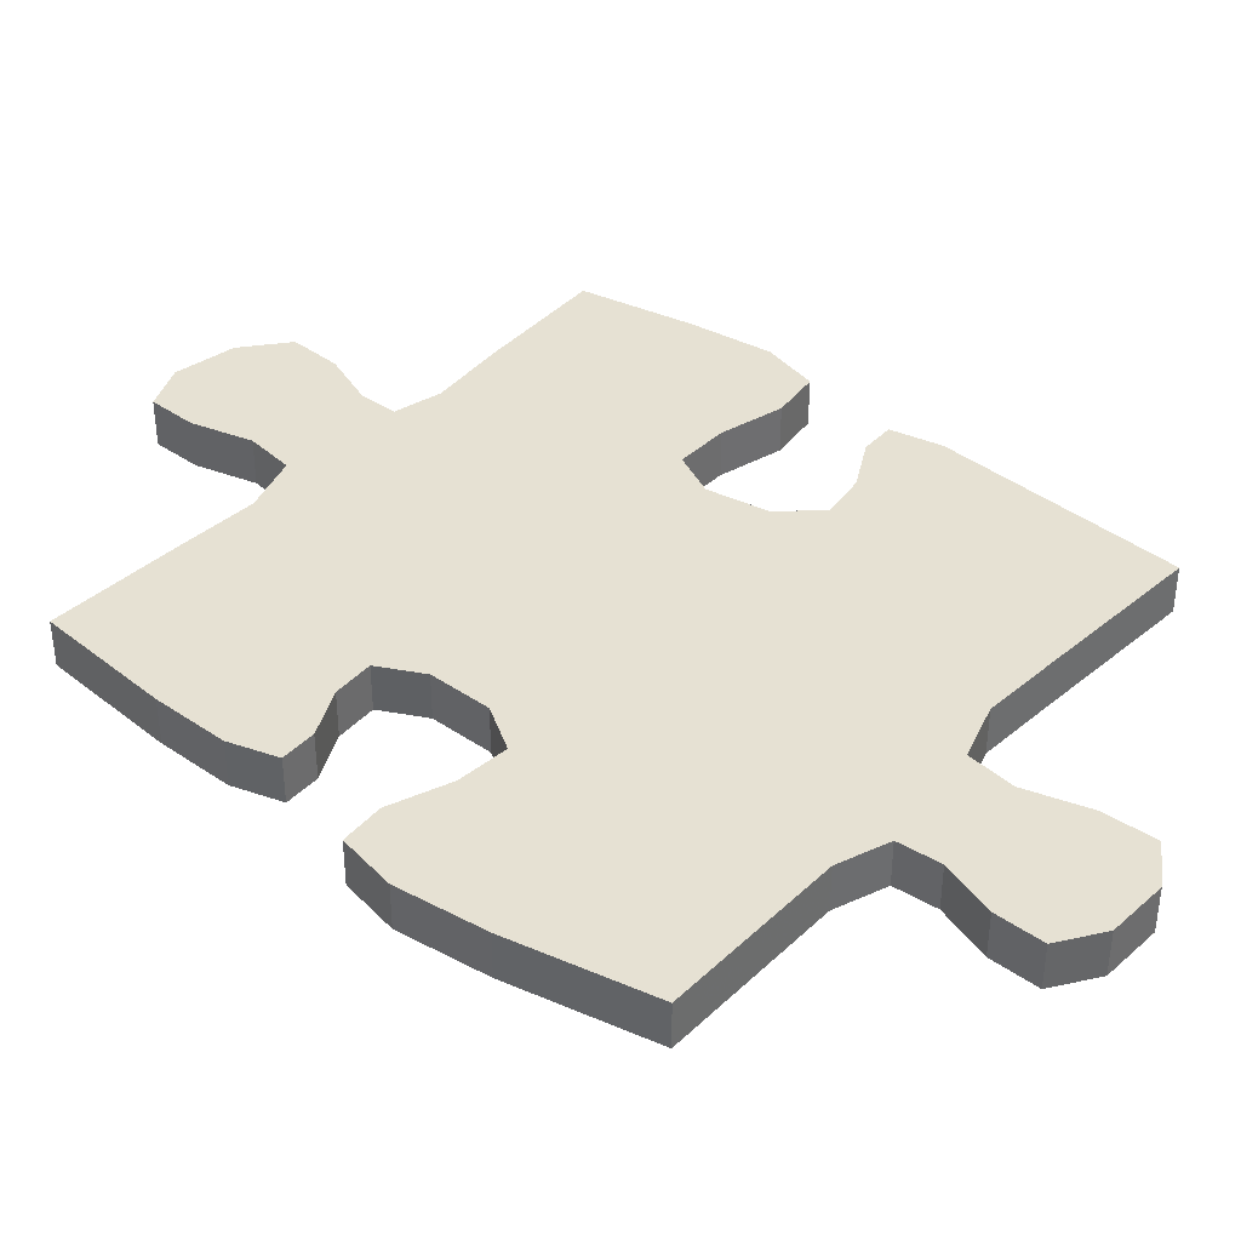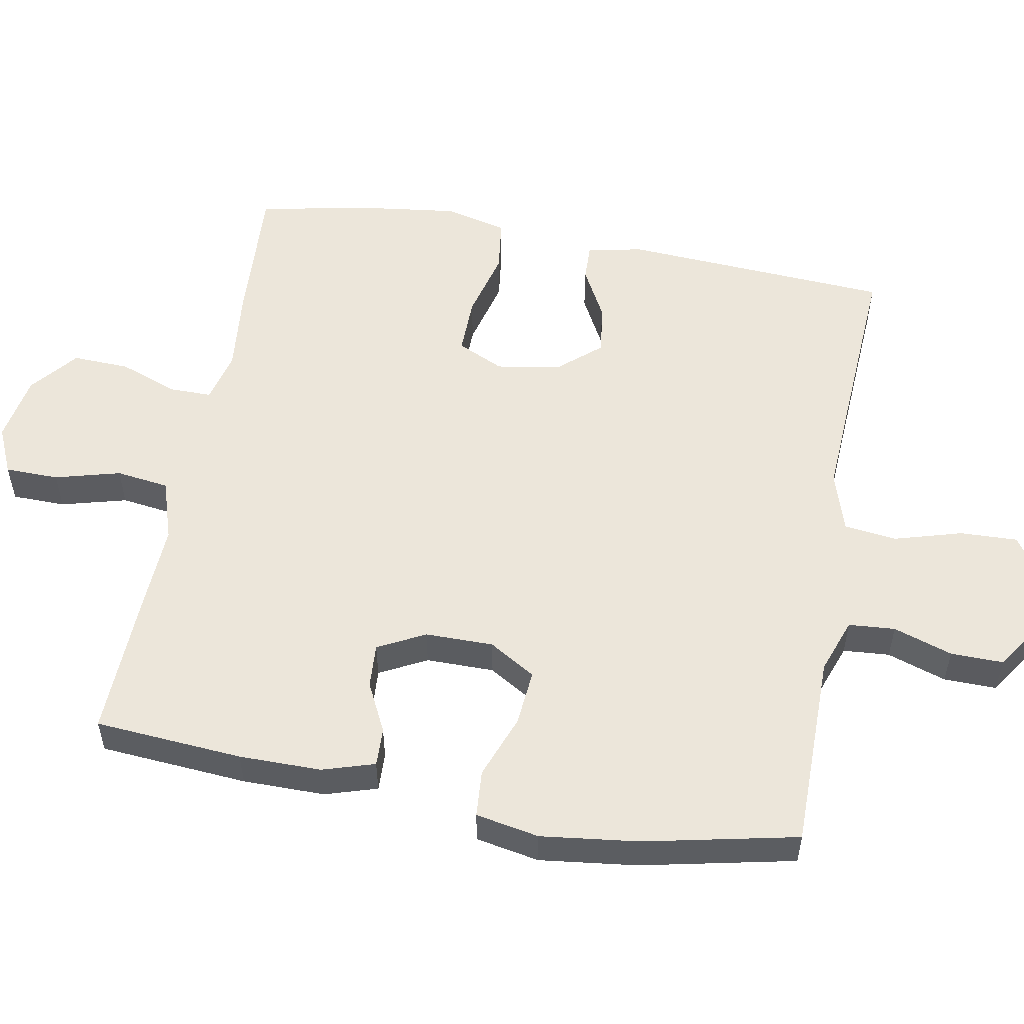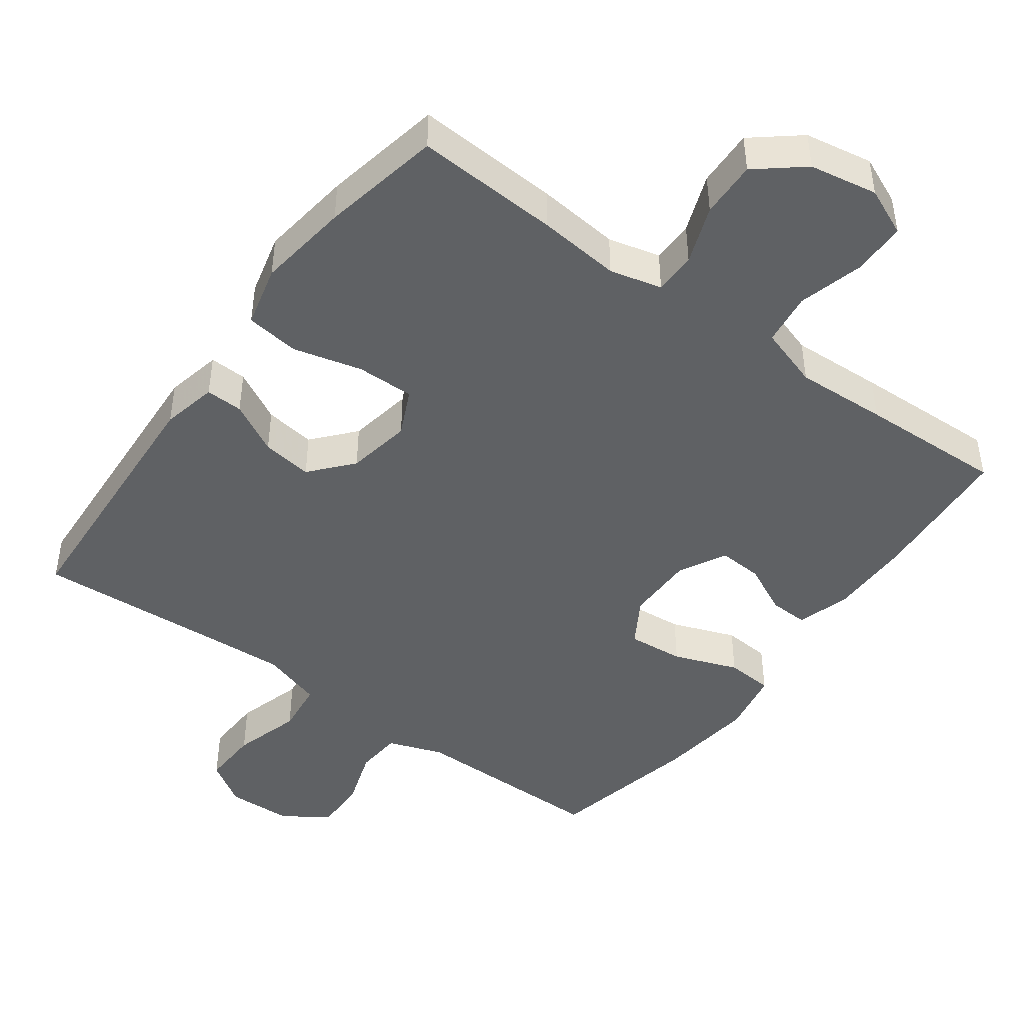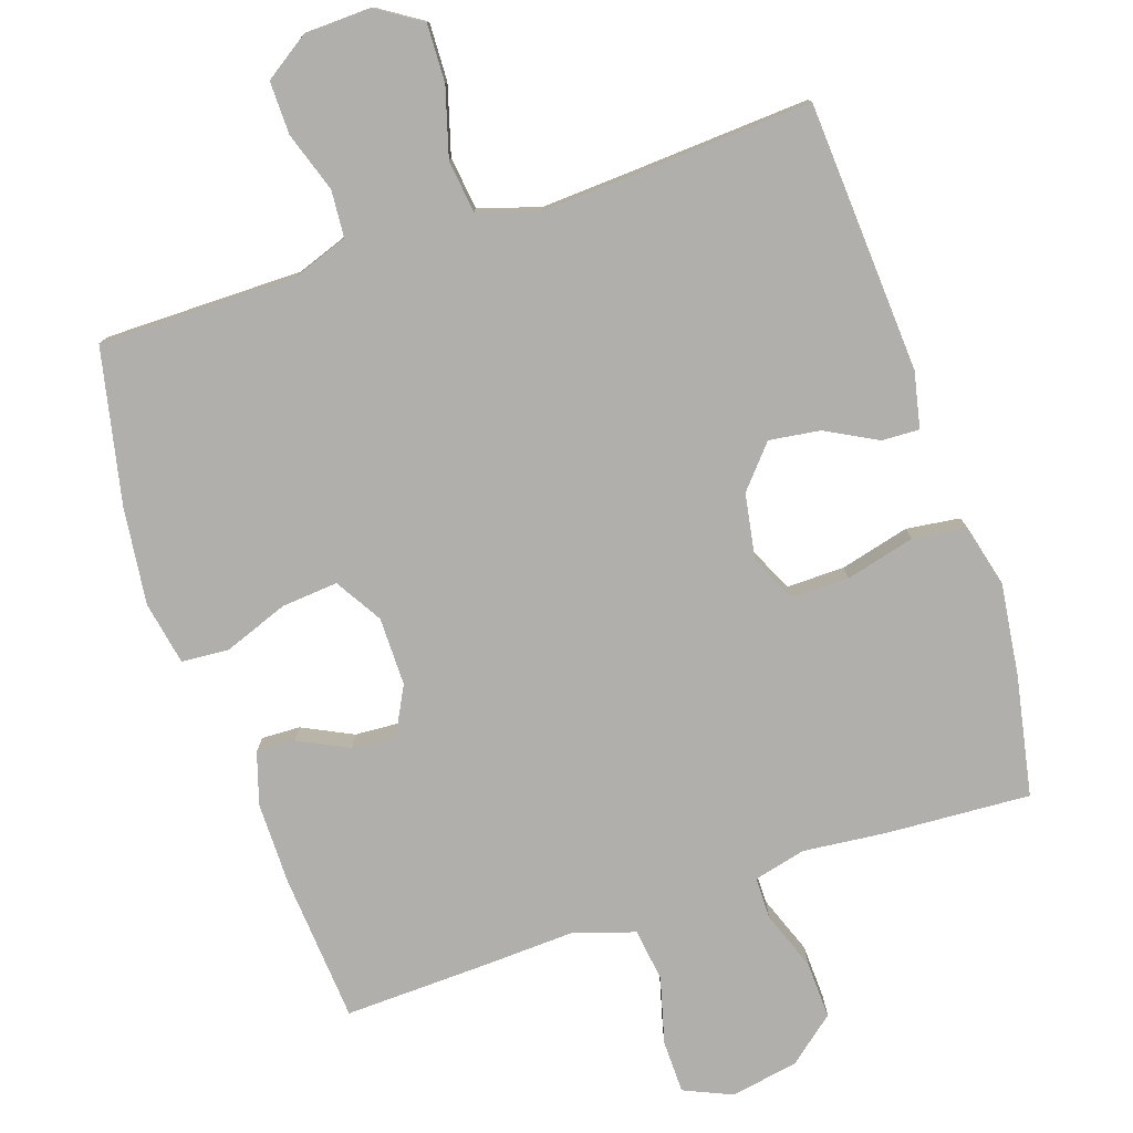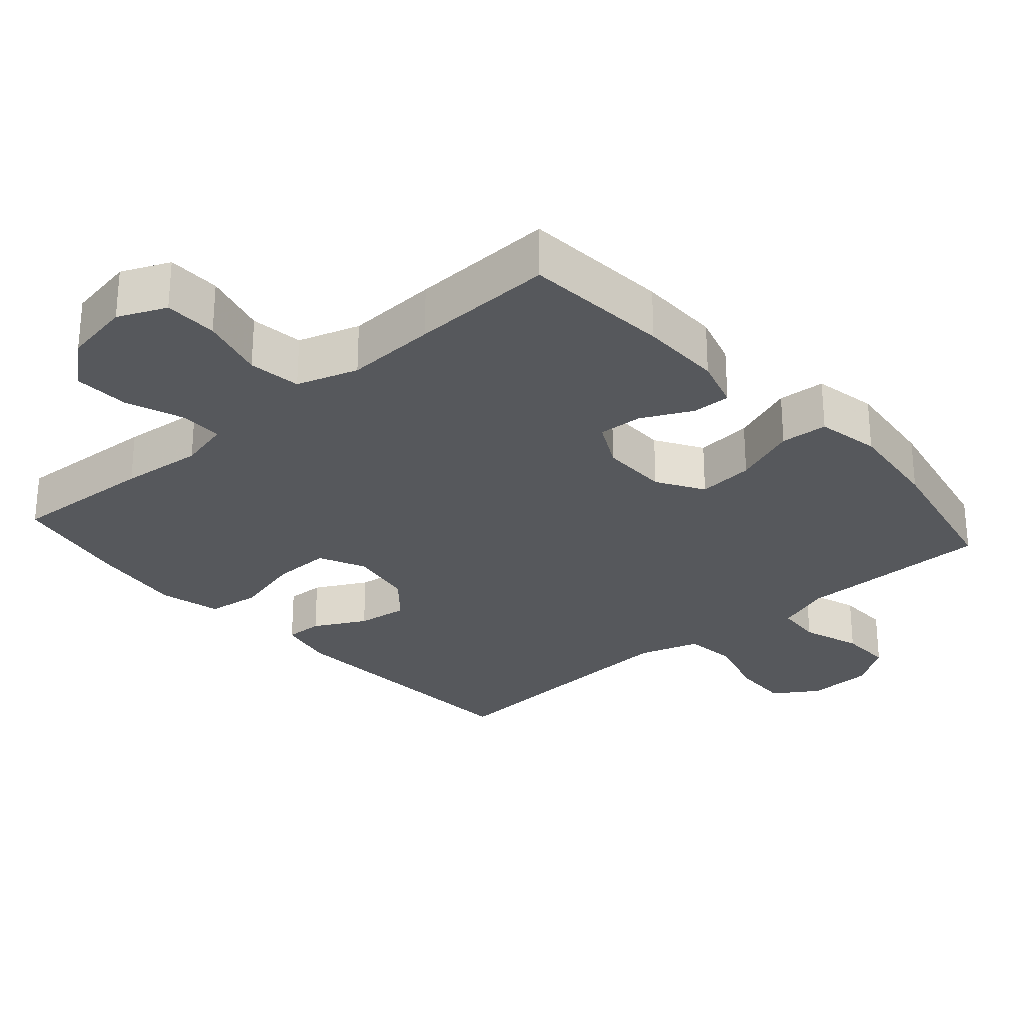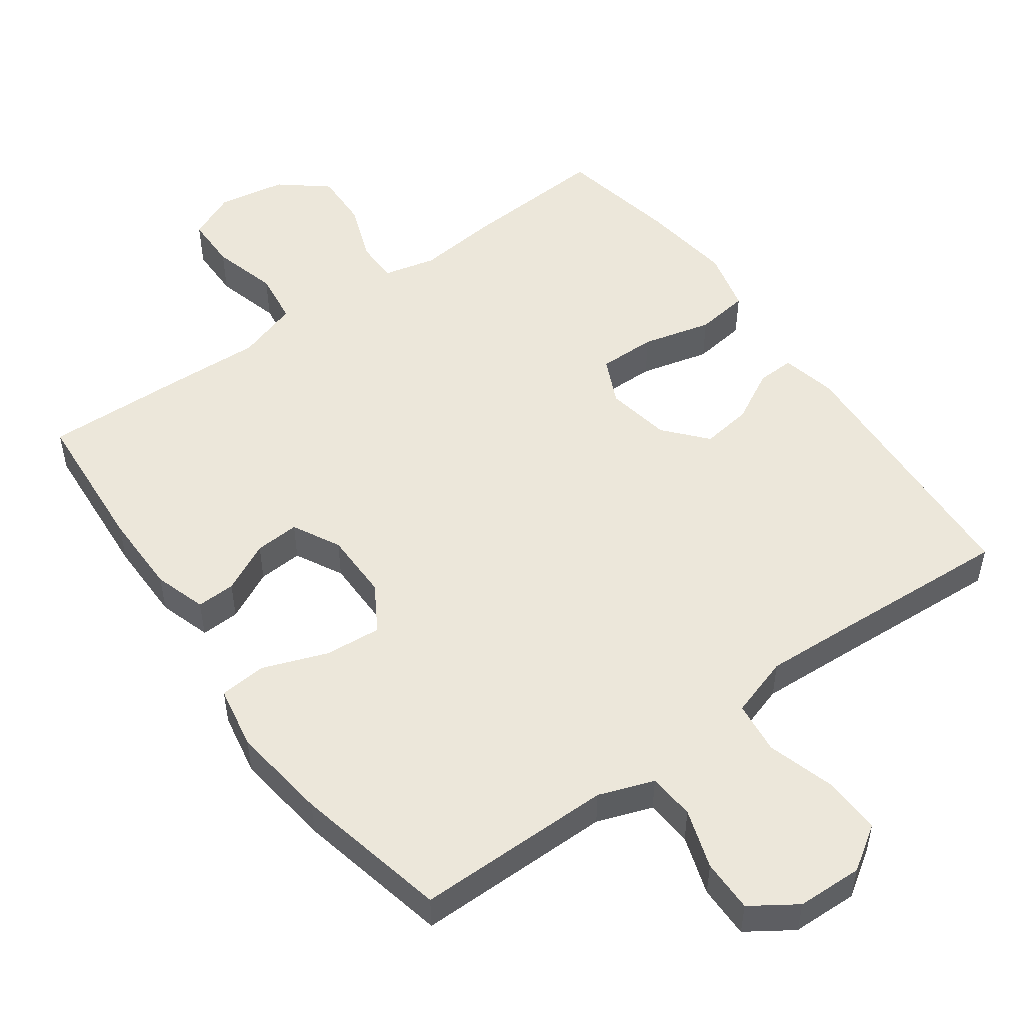
<metadata>
{"format":"obj","ext":"obj","renderer":"f3d","projection":"perspective","resolution":1024,"background":"white","views":[{"elev":38.6,"azim":130.6,"up":"+Y"},{"elev":54.3,"azim":100.4,"up":"+Y"},{"elev":-45.4,"azim":-36.2,"up":"+Y"},{"elev":-78.1,"azim":-161.4,"up":"+Y"},{"elev":-27.9,"azim":41.5,"up":"+Y"},{"elev":51.4,"azim":144.1,"up":"+Y"}]}
</metadata>
<code>
v -0.5 0.07 -0.5
v -0.523 0.07 -0.118
v -0.506 0.07 -0.039
v -0.453 0.07 -0.041
v -0.38 0.07 -0.08
v -0.308 0.07 -0.09
v -0.257 0.07 -0.031
v -0.241 0.07 0.061
v -0.272 0.07 0.127
v -0.354 0.07 0.126
v -0.452 0.07 0.101
v -0.528 0.07 0.111
v -0.55 0.07 0.199
v -0.533 0.07 0.33
v -0.5 0.07 0.5
v -0.295 0.07 0.488
v -0.178 0.07 0.476
v -0.104 0.07 0.494
v -0.104 0.07 0.554
v -0.135 0.07 0.637
v -0.138 0.07 0.718
v -0.072 0.07 0.772
v 0.024 0.07 0.789
v 0.092 0.07 0.759
v 0.093 0.07 0.683
v 0.068 0.07 0.59
v 0.078 0.07 0.515
v 0.165 0.07 0.487
v 0.295 0.07 0.493
v 0.5 0.07 0.5
v 0.516 0.07 0.29
v 0.516 0.07 0.173
v 0.493 0.07 0.099
v 0.438 0.07 0.101
v 0.367 0.07 0.136
v 0.304 0.07 0.14
v 0.269 0.07 0.073
v 0.269 0.07 -0.024
v 0.309 0.07 -0.09
v 0.389 0.07 -0.083
v 0.48 0.07 -0.049
v 0.547 0.07 -0.054
v 0.564 0.07 -0.144
v 0.547 0.07 -0.282
v 0.5 0.07 -0.5
v 0.338 0.07 -0.5
v 0.22 0.07 -0.5
v 0.142 0.07 -0.528
v 0.137 0.07 -0.594
v 0.165 0.07 -0.678
v 0.166 0.07 -0.753
v 0.102 0.07 -0.796
v 0.009 0.07 -0.799
v -0.054 0.07 -0.758
v -0.051 0.07 -0.676
v -0.023 0.07 -0.58
v -0.032 0.07 -0.505
v -0.118 0.07 -0.478
v -0.248 0.07 -0.485
v -0.5 0 -0.5
v -0.523 0 -0.118
v -0.506 0 -0.039
v -0.453 0 -0.041
v -0.38 0 -0.08
v -0.308 0 -0.09
v -0.257 0 -0.031
v -0.241 0 0.061
v -0.272 0 0.127
v -0.354 0 0.126
v -0.452 0 0.101
v -0.528 0 0.111
v -0.55 0 0.199
v -0.533 0 0.33
v -0.5 0 0.5
v -0.295 0 0.488
v -0.178 0 0.476
v -0.104 0 0.494
v -0.104 0 0.554
v -0.135 0 0.637
v -0.138 0 0.718
v -0.072 0 0.772
v 0.024 0 0.789
v 0.092 0 0.759
v 0.093 0 0.683
v 0.068 0 0.59
v 0.078 0 0.515
v 0.165 0 0.487
v 0.295 0 0.493
v 0.5 0 0.5
v 0.516 0 0.29
v 0.516 0 0.173
v 0.493 0 0.099
v 0.438 0 0.101
v 0.367 0 0.136
v 0.304 0 0.14
v 0.269 0 0.073
v 0.269 0 -0.024
v 0.309 0 -0.09
v 0.389 0 -0.083
v 0.48 0 -0.049
v 0.547 0 -0.054
v 0.564 0 -0.144
v 0.547 0 -0.282
v 0.5 0 -0.5
v 0.338 0 -0.5
v 0.22 0 -0.5
v 0.142 0 -0.528
v 0.137 0 -0.594
v 0.165 0 -0.678
v 0.166 0 -0.753
v 0.102 0 -0.796
v 0.009 0 -0.799
v -0.054 0 -0.758
v -0.051 0 -0.676
v -0.023 0 -0.58
v -0.032 0 -0.505
v -0.118 0 -0.478
v -0.248 0 -0.485
f 54 55 56
f 53 54 56
f 52 53 56
f 51 52 56
f 50 51 56
f 49 50 56
f 48 49 56 57
f 47 48 57 58
f 44 45 46
f 43 44 46
f 42 43 46
f 41 42 46
f 40 41 46
f 46 47 58
f 40 46 58
f 39 40 58
f 33 34 35
f 32 33 35
f 31 32 35
f 30 31 35
f 29 30 35
f 28 29 35
f 27 28 35 36
f 24 25 26
f 23 24 26
f 22 23 26
f 21 22 26
f 20 21 26
f 19 20 26
f 18 19 26 27
f 27 36 37
f 18 27 37
f 17 18 37
f 15 16 17
f 14 15 17
f 13 14 17
f 12 13 17
f 11 12 17
f 10 11 17
f 3 4 5
f 2 3 5
f 1 2 5
f 59 1 5
f 59 5 6
f 59 6 7
f 58 59 7
f 39 58 7
f 38 39 7
f 37 38 7 8
f 17 37 8 9
f 9 10 17
f 115 114 113
f 115 113 112
f 115 112 111
f 115 111 110
f 115 110 109
f 115 109 108
f 116 115 108 107
f 117 116 107 106
f 105 104 103
f 105 103 102
f 105 102 101
f 105 101 100
f 105 100 99
f 117 106 105
f 117 105 99
f 117 99 98
f 94 93 92
f 94 92 91
f 94 91 90
f 94 90 89
f 94 89 88
f 94 88 87
f 95 94 87 86
f 85 84 83
f 85 83 82
f 85 82 81
f 85 81 80
f 85 80 79
f 85 79 78
f 86 85 78 77
f 96 95 86
f 96 86 77
f 96 77 76
f 76 75 74
f 76 74 73
f 76 73 72
f 76 72 71
f 76 71 70
f 76 70 69
f 64 63 62
f 64 62 61
f 64 61 60
f 64 60 118
f 65 64 118
f 66 65 118
f 66 118 117
f 66 117 98
f 66 98 97
f 67 66 97 96
f 68 67 96 76
f 76 69 68
f 1 60 61 2
f 2 61 62 3
f 3 62 63 4
f 4 63 64 5
f 5 64 65 6
f 6 65 66 7
f 7 66 67 8
f 8 67 68 9
f 9 68 69 10
f 10 69 70 11
f 11 70 71 12
f 12 71 72 13
f 13 72 73 14
f 14 73 74 15
f 15 74 75 16
f 16 75 76 17
f 17 76 77 18
f 18 77 78 19
f 19 78 79 20
f 20 79 80 21
f 21 80 81 22
f 22 81 82 23
f 23 82 83 24
f 24 83 84 25
f 25 84 85 26
f 26 85 86 27
f 27 86 87 28
f 28 87 88 29
f 29 88 89 30
f 30 89 90 31
f 31 90 91 32
f 32 91 92 33
f 33 92 93 34
f 34 93 94 35
f 35 94 95 36
f 36 95 96 37
f 37 96 97 38
f 38 97 98 39
f 39 98 99 40
f 40 99 100 41
f 41 100 101 42
f 42 101 102 43
f 43 102 103 44
f 44 103 104 45
f 45 104 105 46
f 46 105 106 47
f 47 106 107 48
f 48 107 108 49
f 49 108 109 50
f 50 109 110 51
f 51 110 111 52
f 52 111 112 53
f 53 112 113 54
f 54 113 114 55
f 55 114 115 56
f 56 115 116 57
f 57 116 117 58
f 58 117 118 59
f 59 118 60 1

</code>
